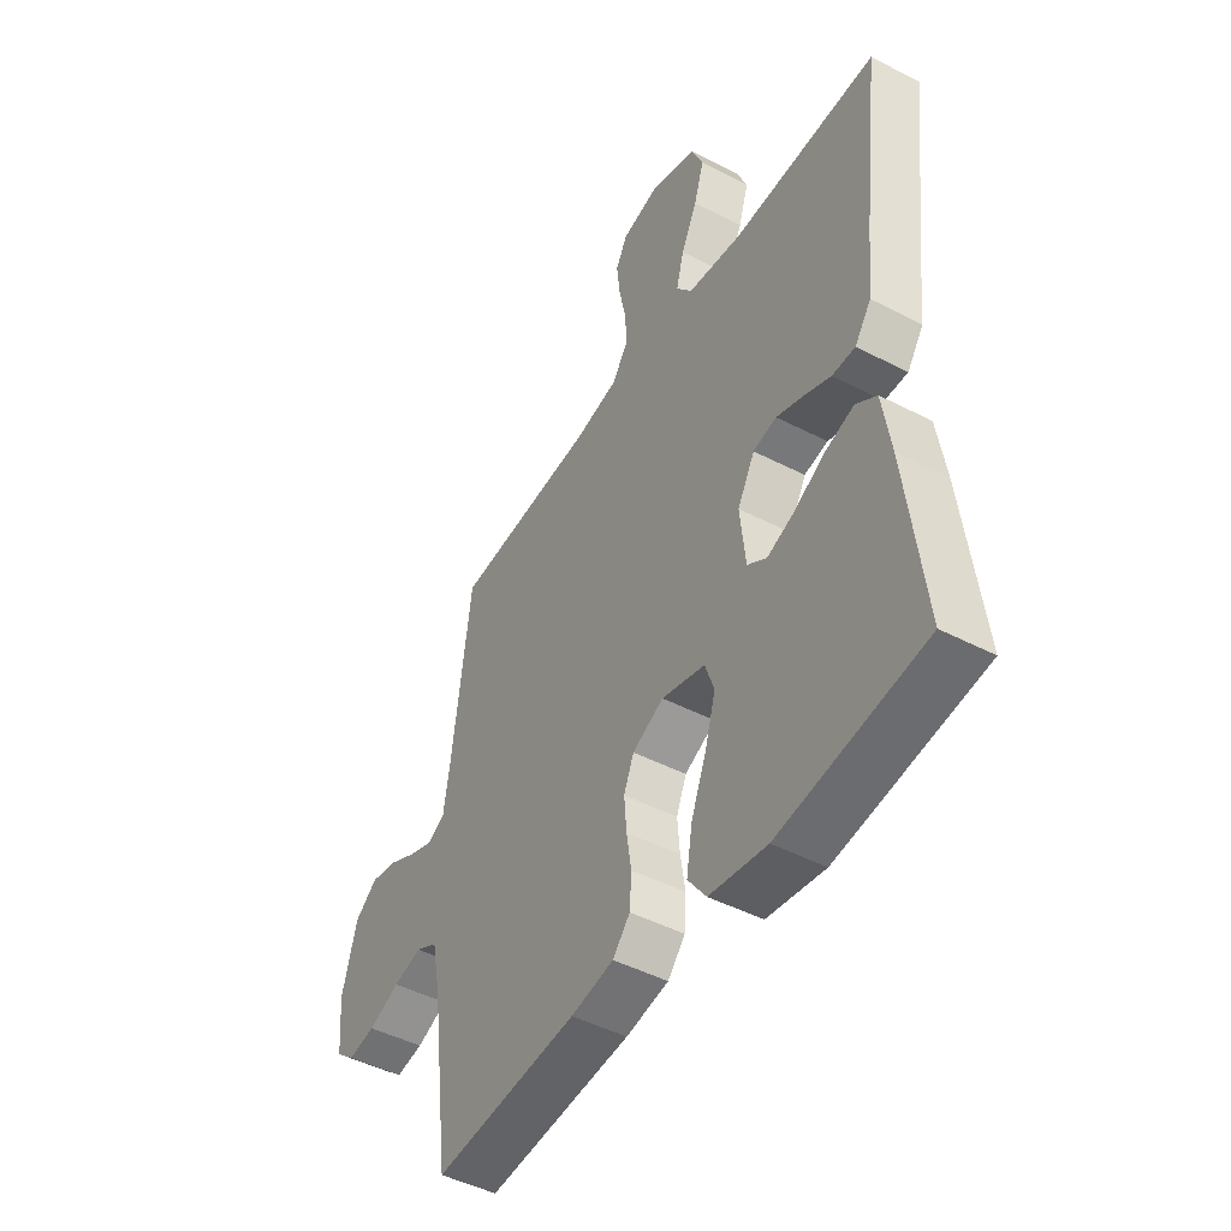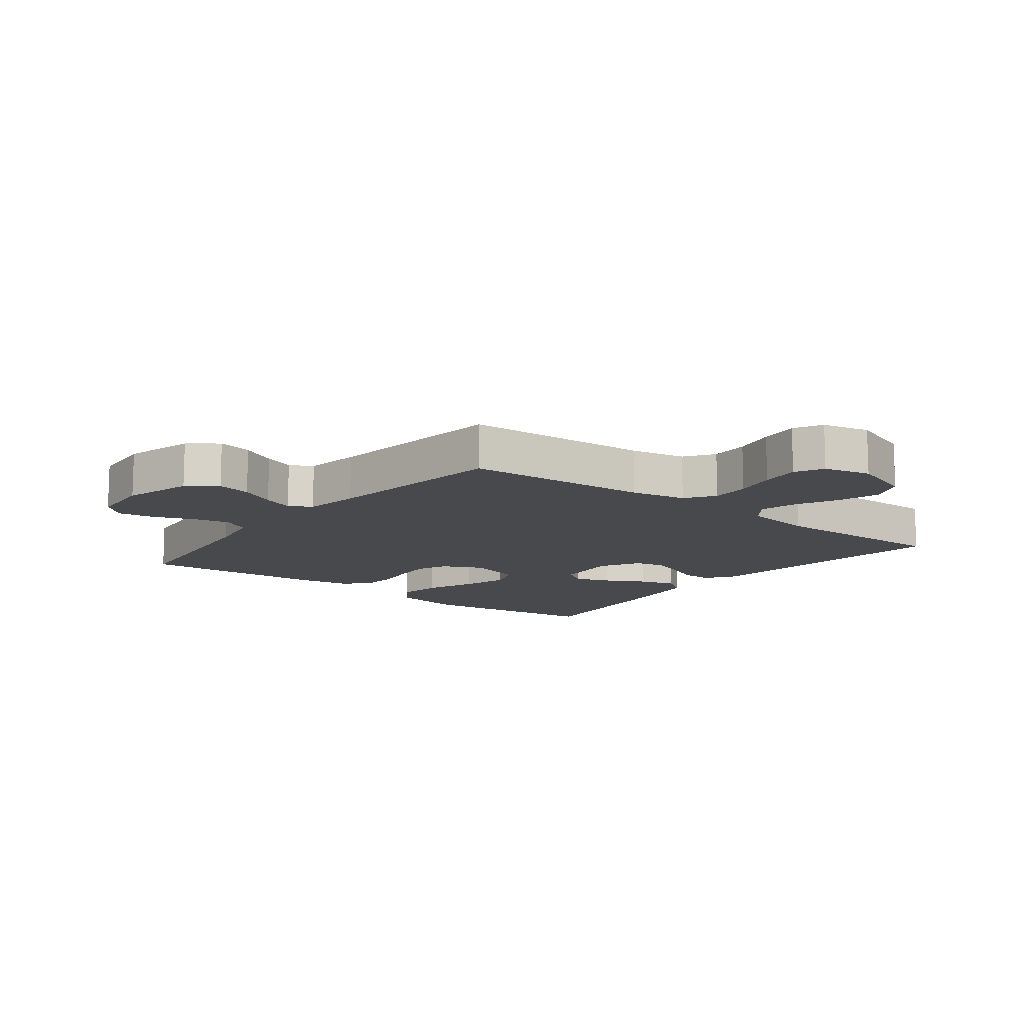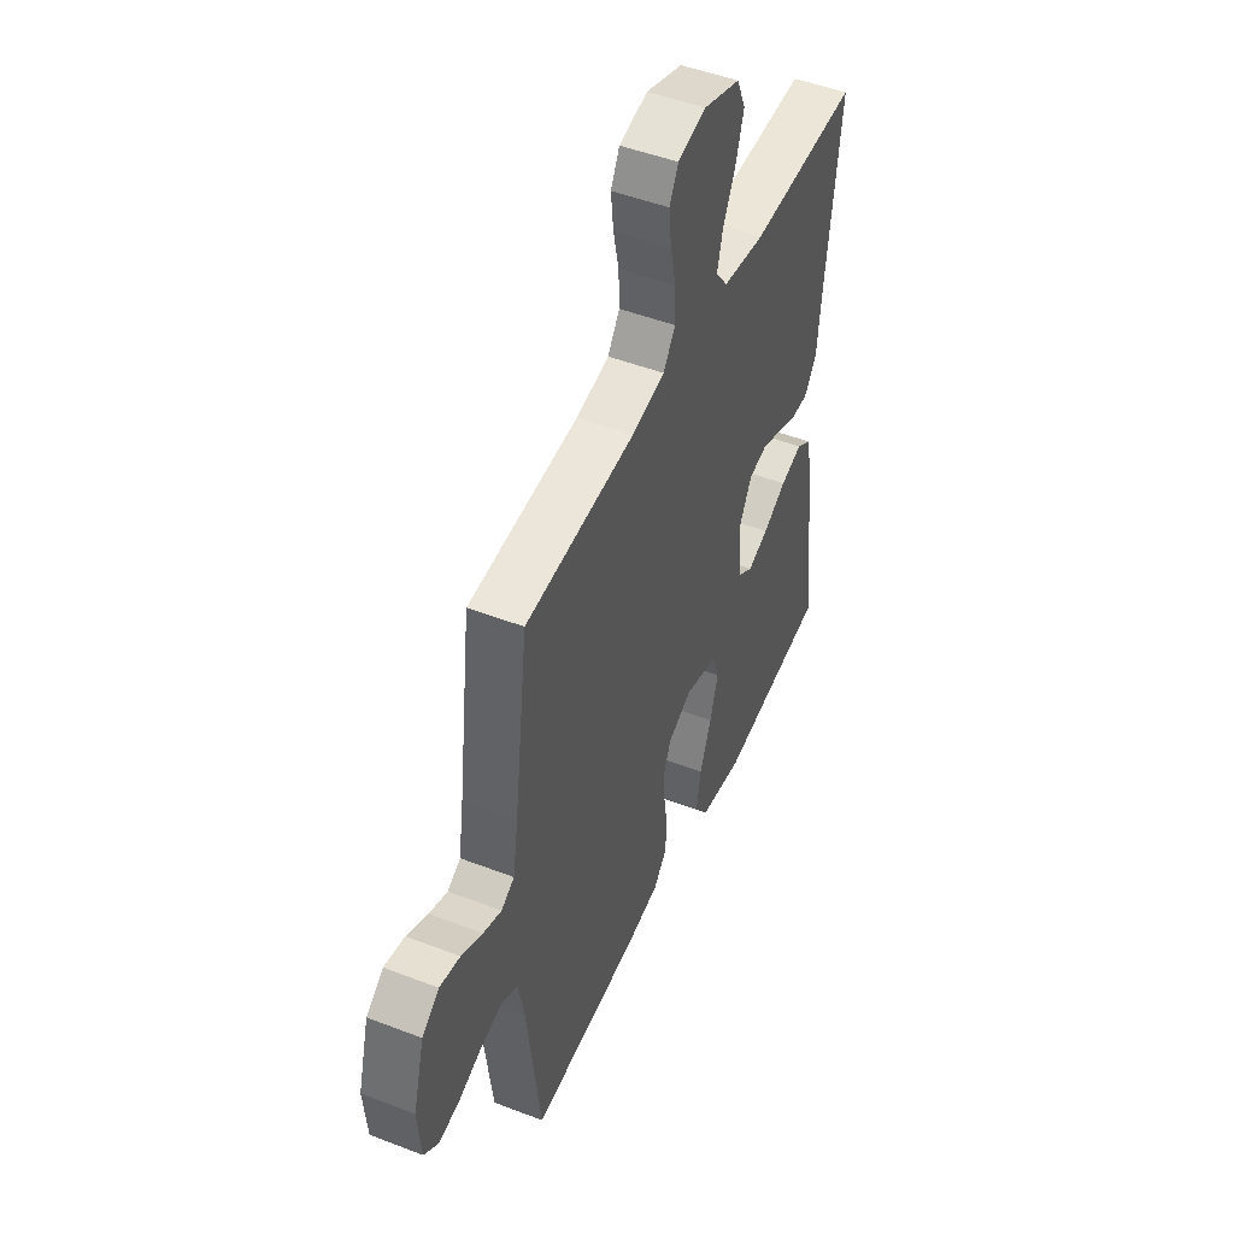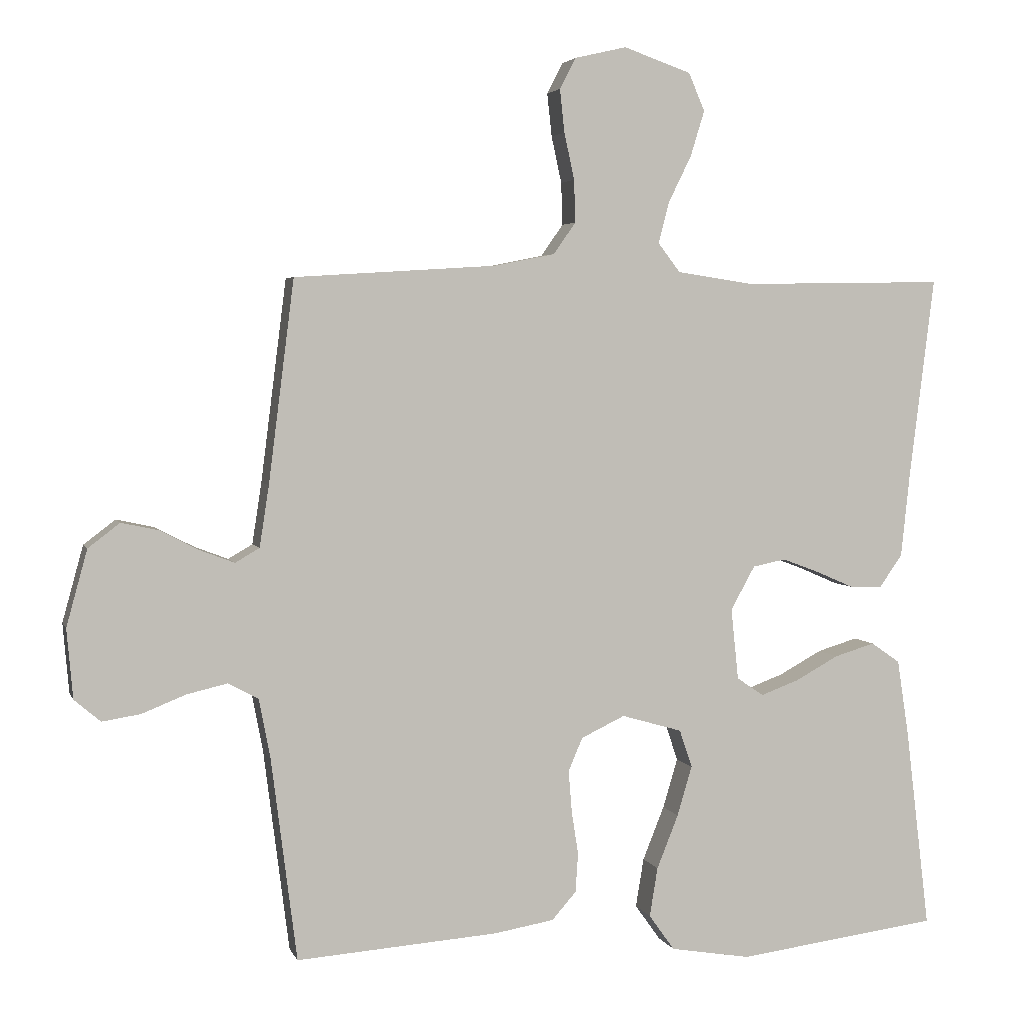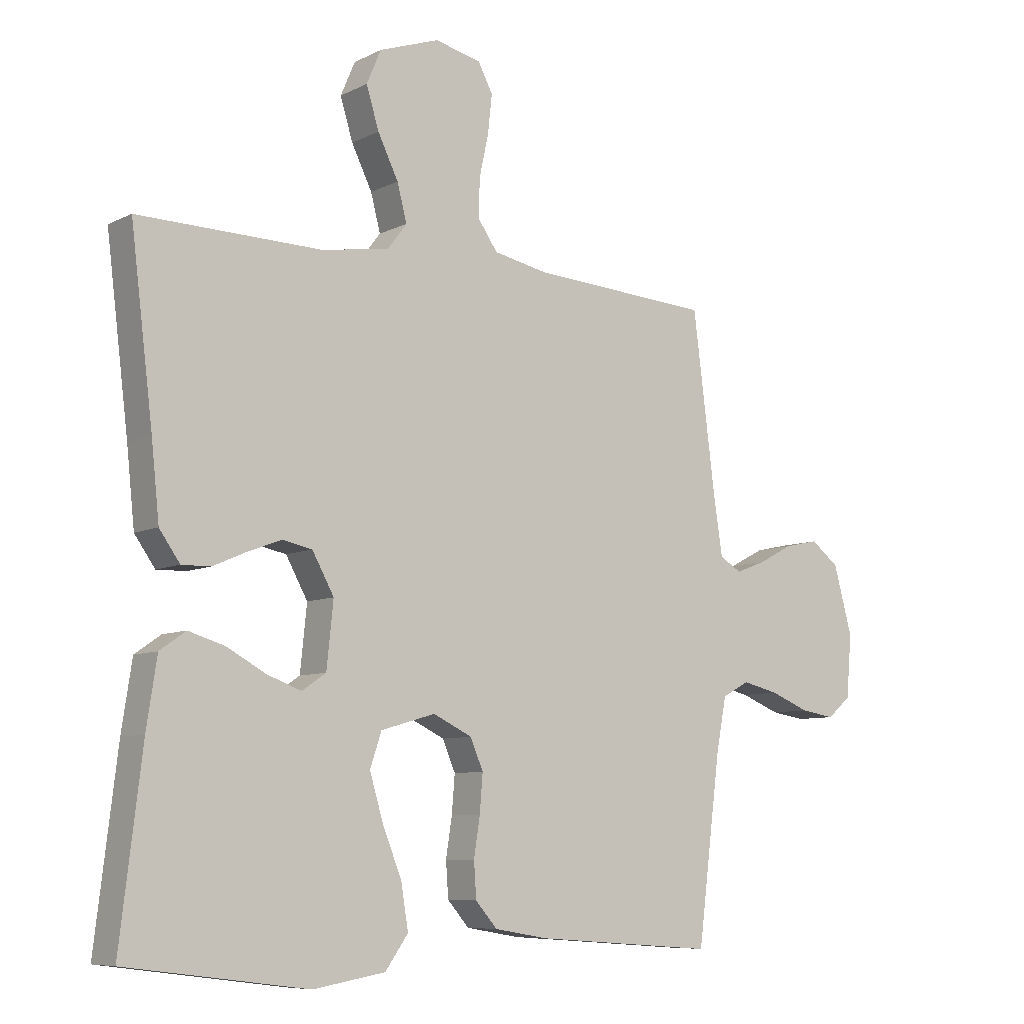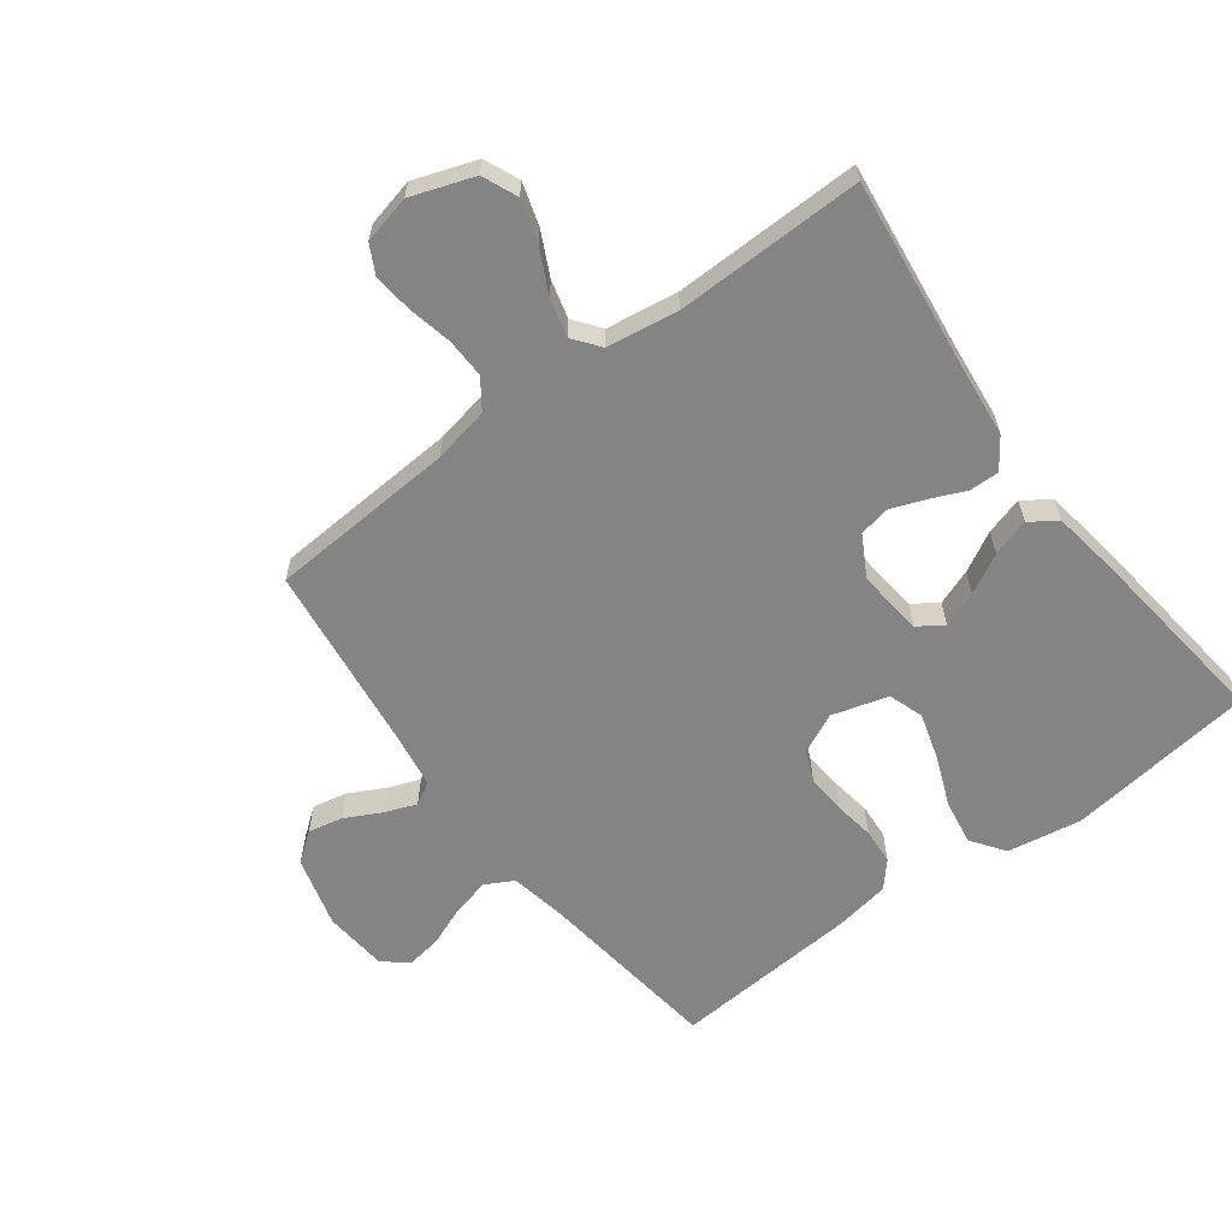
<metadata>
{"format":"obj","ext":"obj","renderer":"f3d","projection":"perspective","resolution":1024,"background":"white","views":[{"elev":-47.0,"azim":59.6,"up":"+Z"},{"elev":-12.2,"azim":-37.9,"up":"+Y"},{"elev":48.5,"azim":-66.7,"up":"+Z"},{"elev":3.7,"azim":-14.7,"up":"+Z"},{"elev":-7.9,"azim":143.4,"up":"+Z"},{"elev":-61.5,"azim":36.8,"up":"+Y"}]}
</metadata>
<code>
v 0.5 0.07 0.5
v 0.463 0.07 0.2
v 0.45 0.07 0.077
v 0.416 0.07 0.029
v 0.368 0.07 0.03
v 0.313 0.07 0.054
v 0.257 0.07 0.075
v 0.208 0.07 0.065
v 0.172 0.07 0
v 0.183 0.07 -0.106
v 0.223 0.07 -0.133
v 0.28 0.07 -0.112
v 0.344 0.07 -0.077
v 0.404 0.07 -0.059
v 0.447 0.07 -0.089
v 0.464 0.07 -0.2
v 0.5 0.07 -0.5
v 0.2 0.07 -0.539
v 0.081 0.07 -0.519
v 0.043 0.07 -0.466
v 0.055 0.07 -0.393
v 0.087 0.07 -0.313
v 0.109 0.07 -0.239
v 0.09 0.07 -0.183
v 0 0.07 -0.157
v -0.065 0.07 -0.188
v -0.086 0.07 -0.238
v -0.081 0.07 -0.3
v -0.071 0.07 -0.364
v -0.075 0.07 -0.422
v -0.111 0.07 -0.463
v -0.2 0.07 -0.478
v -0.5 0.07 -0.5
v -0.538 0.07 -0.2
v -0.555 0.07 -0.111
v -0.6 0.07 -0.087
v -0.66 0.07 -0.101
v -0.725 0.07 -0.127
v -0.782 0.07 -0.136
v -0.821 0.07 -0.103
v -0.83 0.07 0
v -0.799 0.07 0.113
v -0.752 0.07 0.149
v -0.696 0.07 0.137
v -0.638 0.07 0.107
v -0.588 0.07 0.088
v -0.552 0.07 0.109
v -0.538 0.07 0.2
v -0.5 0.07 0.5
v -0.2 0.07 0.519
v -0.11 0.07 0.537
v -0.077 0.07 0.584
v -0.079 0.07 0.647
v -0.094 0.07 0.716
v -0.101 0.07 0.78
v -0.077 0.07 0.826
v 0 0.07 0.844
v 0.1 0.07 0.809
v 0.124 0.07 0.753
v 0.103 0.07 0.685
v 0.069 0.07 0.616
v 0.053 0.07 0.555
v 0.086 0.07 0.512
v 0.2 0.07 0.495
v 0.5 0 0.5
v 0.463 0 0.2
v 0.45 0 0.077
v 0.416 0 0.029
v 0.368 0 0.03
v 0.313 0 0.054
v 0.257 0 0.075
v 0.208 0 0.065
v 0.172 0 0
v 0.183 0 -0.106
v 0.223 0 -0.133
v 0.28 0 -0.112
v 0.344 0 -0.077
v 0.404 0 -0.059
v 0.447 0 -0.089
v 0.464 0 -0.2
v 0.5 0 -0.5
v 0.2 0 -0.539
v 0.081 0 -0.519
v 0.043 0 -0.466
v 0.055 0 -0.393
v 0.087 0 -0.313
v 0.109 0 -0.239
v 0.09 0 -0.183
v 0 0 -0.157
v -0.065 0 -0.188
v -0.086 0 -0.238
v -0.081 0 -0.3
v -0.071 0 -0.364
v -0.075 0 -0.422
v -0.111 0 -0.463
v -0.2 0 -0.478
v -0.5 0 -0.5
v -0.538 0 -0.2
v -0.555 0 -0.111
v -0.6 0 -0.087
v -0.66 0 -0.101
v -0.725 0 -0.127
v -0.782 0 -0.136
v -0.821 0 -0.103
v -0.83 0 0
v -0.799 0 0.113
v -0.752 0 0.149
v -0.696 0 0.137
v -0.638 0 0.107
v -0.588 0 0.088
v -0.552 0 0.109
v -0.538 0 0.2
v -0.5 0 0.5
v -0.2 0 0.519
v -0.11 0 0.537
v -0.077 0 0.584
v -0.079 0 0.647
v -0.094 0 0.716
v -0.101 0 0.78
v -0.077 0 0.826
v 0 0 0.844
v 0.1 0 0.809
v 0.124 0 0.753
v 0.103 0 0.685
v 0.069 0 0.616
v 0.053 0 0.555
v 0.086 0 0.512
v 0.2 0 0.495
f 58 59 60 61
f 58 61 62
f 57 58 62
f 56 57 62
f 53 54 55 56
f 52 53 56 62
f 51 52 62 63
f 48 49 50
f 47 48 50 51
f 42 43 44 45
f 42 45 46
f 41 42 46
f 40 41 46
f 37 38 39 40
f 36 37 40 46
f 35 36 46 47
f 31 32 33 34
f 28 29 30 31
f 27 28 31 34
f 26 27 34 35
f 19 20 21 22
f 19 22 23
f 18 19 23
f 17 18 23
f 16 17 23 24
f 12 13 14 15
f 11 12 15 16
f 3 4 5 6
f 2 3 6 7
f 64 1 2 7
f 63 64 7 8
f 51 63 8 9
f 47 51 9 10
f 25 26 35 47
f 25 47 10 11
f 11 16 24 25
f 125 124 123 122
f 126 125 122
f 126 122 121
f 126 121 120
f 120 119 118 117
f 126 120 117 116
f 127 126 116 115
f 114 113 112
f 115 114 112 111
f 109 108 107 106
f 110 109 106
f 110 106 105
f 110 105 104
f 104 103 102 101
f 110 104 101 100
f 111 110 100 99
f 98 97 96 95
f 95 94 93 92
f 98 95 92 91
f 99 98 91 90
f 86 85 84 83
f 87 86 83
f 87 83 82
f 87 82 81
f 88 87 81 80
f 79 78 77 76
f 80 79 76 75
f 70 69 68 67
f 71 70 67 66
f 71 66 65 128
f 72 71 128 127
f 73 72 127 115
f 74 73 115 111
f 111 99 90 89
f 75 74 111 89
f 89 88 80 75
f 1 65 66 2
f 2 66 67 3
f 3 67 68 4
f 4 68 69 5
f 5 69 70 6
f 6 70 71 7
f 7 71 72 8
f 8 72 73 9
f 9 73 74 10
f 10 74 75 11
f 11 75 76 12
f 12 76 77 13
f 13 77 78 14
f 14 78 79 15
f 15 79 80 16
f 16 80 81 17
f 17 81 82 18
f 18 82 83 19
f 19 83 84 20
f 20 84 85 21
f 21 85 86 22
f 22 86 87 23
f 23 87 88 24
f 24 88 89 25
f 25 89 90 26
f 26 90 91 27
f 27 91 92 28
f 28 92 93 29
f 29 93 94 30
f 30 94 95 31
f 31 95 96 32
f 32 96 97 33
f 33 97 98 34
f 34 98 99 35
f 35 99 100 36
f 36 100 101 37
f 37 101 102 38
f 38 102 103 39
f 39 103 104 40
f 40 104 105 41
f 41 105 106 42
f 42 106 107 43
f 43 107 108 44
f 44 108 109 45
f 45 109 110 46
f 46 110 111 47
f 47 111 112 48
f 48 112 113 49
f 49 113 114 50
f 50 114 115 51
f 51 115 116 52
f 52 116 117 53
f 53 117 118 54
f 54 118 119 55
f 55 119 120 56
f 56 120 121 57
f 57 121 122 58
f 58 122 123 59
f 59 123 124 60
f 60 124 125 61
f 61 125 126 62
f 62 126 127 63
f 63 127 128 64
f 64 128 65 1

</code>
